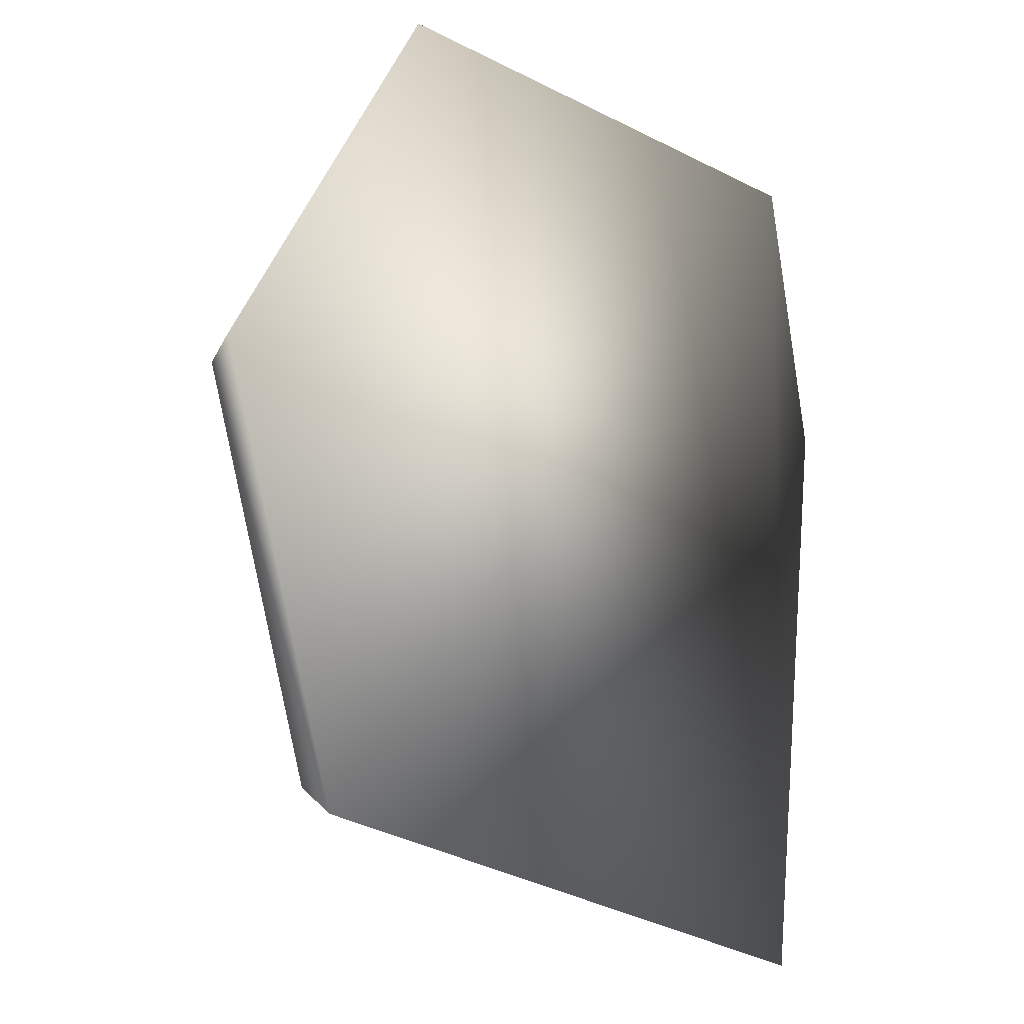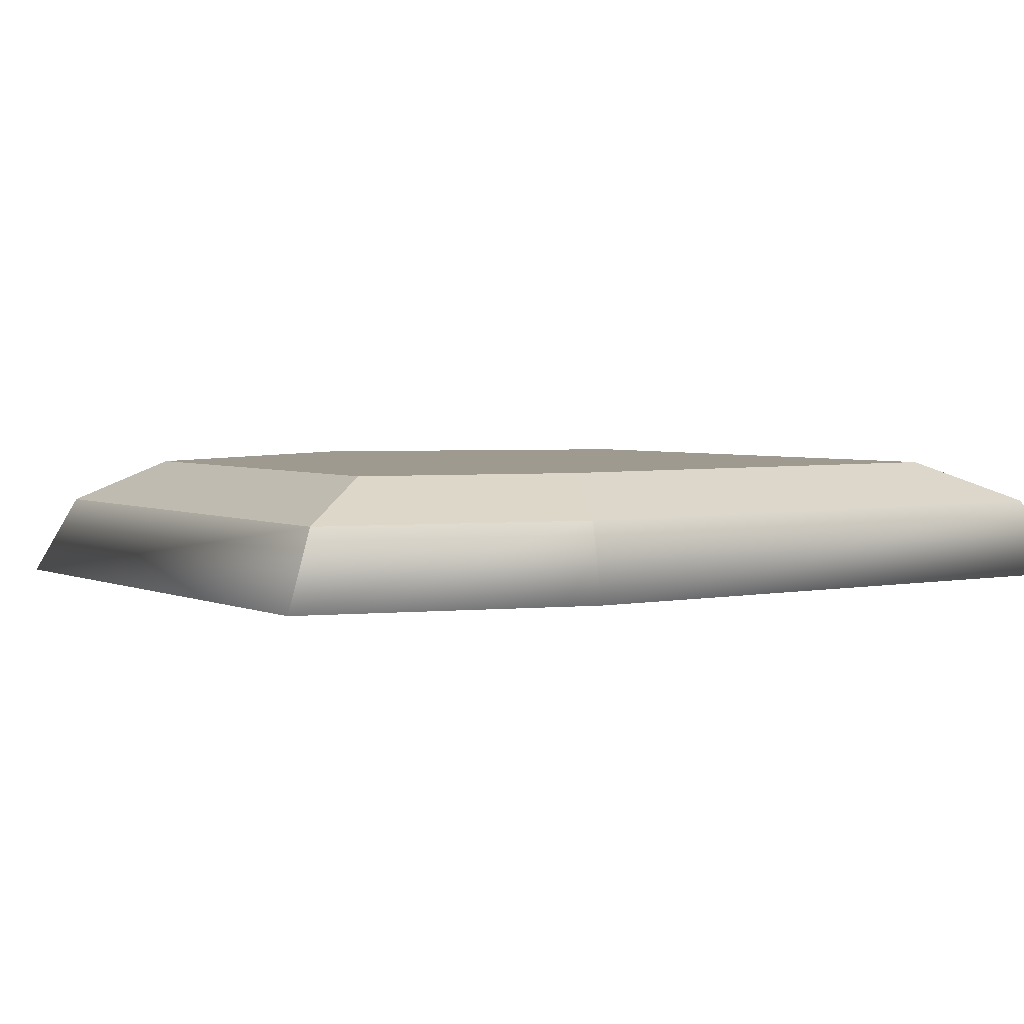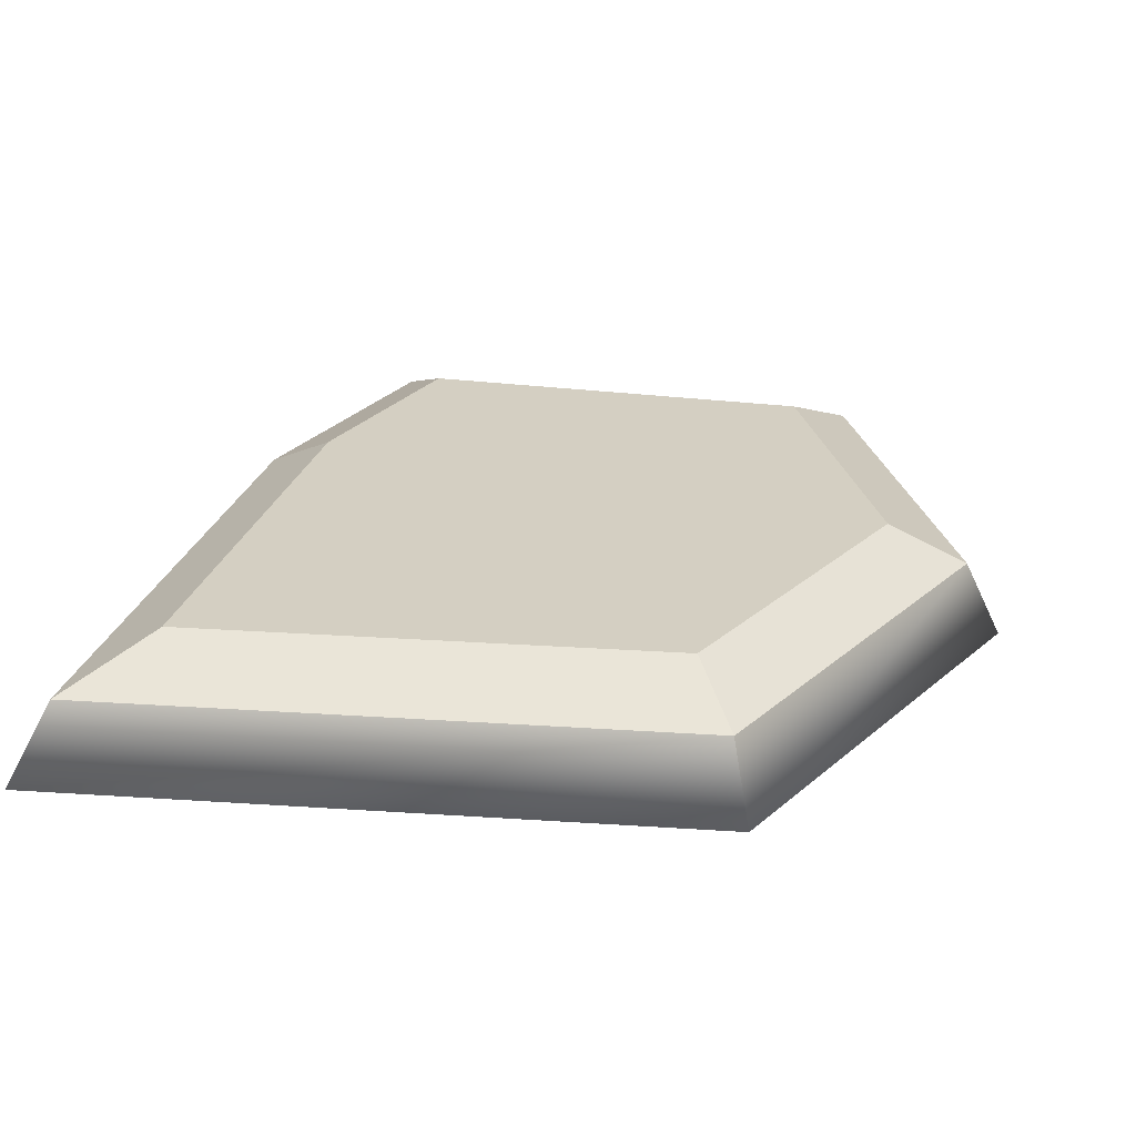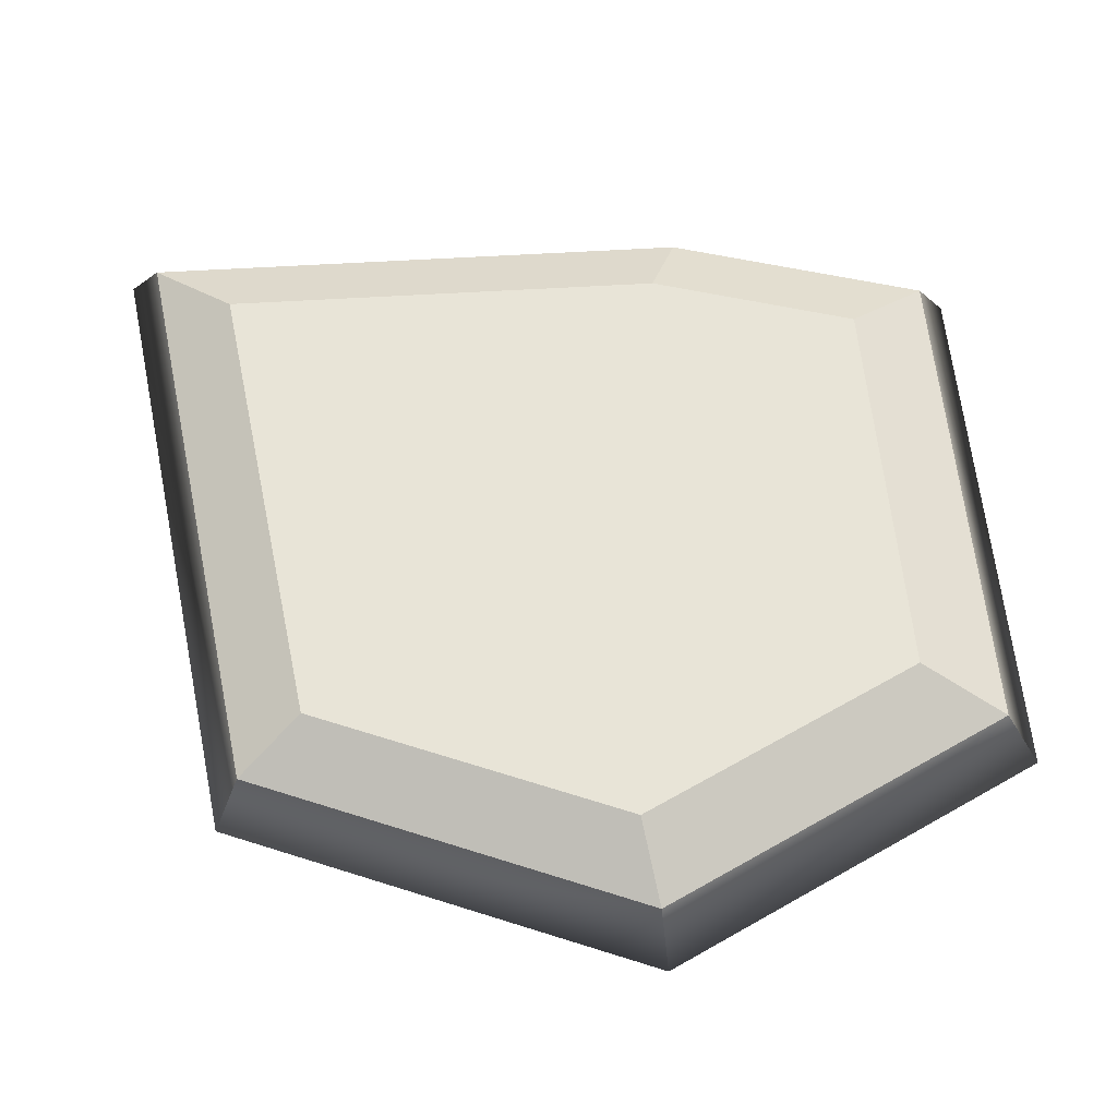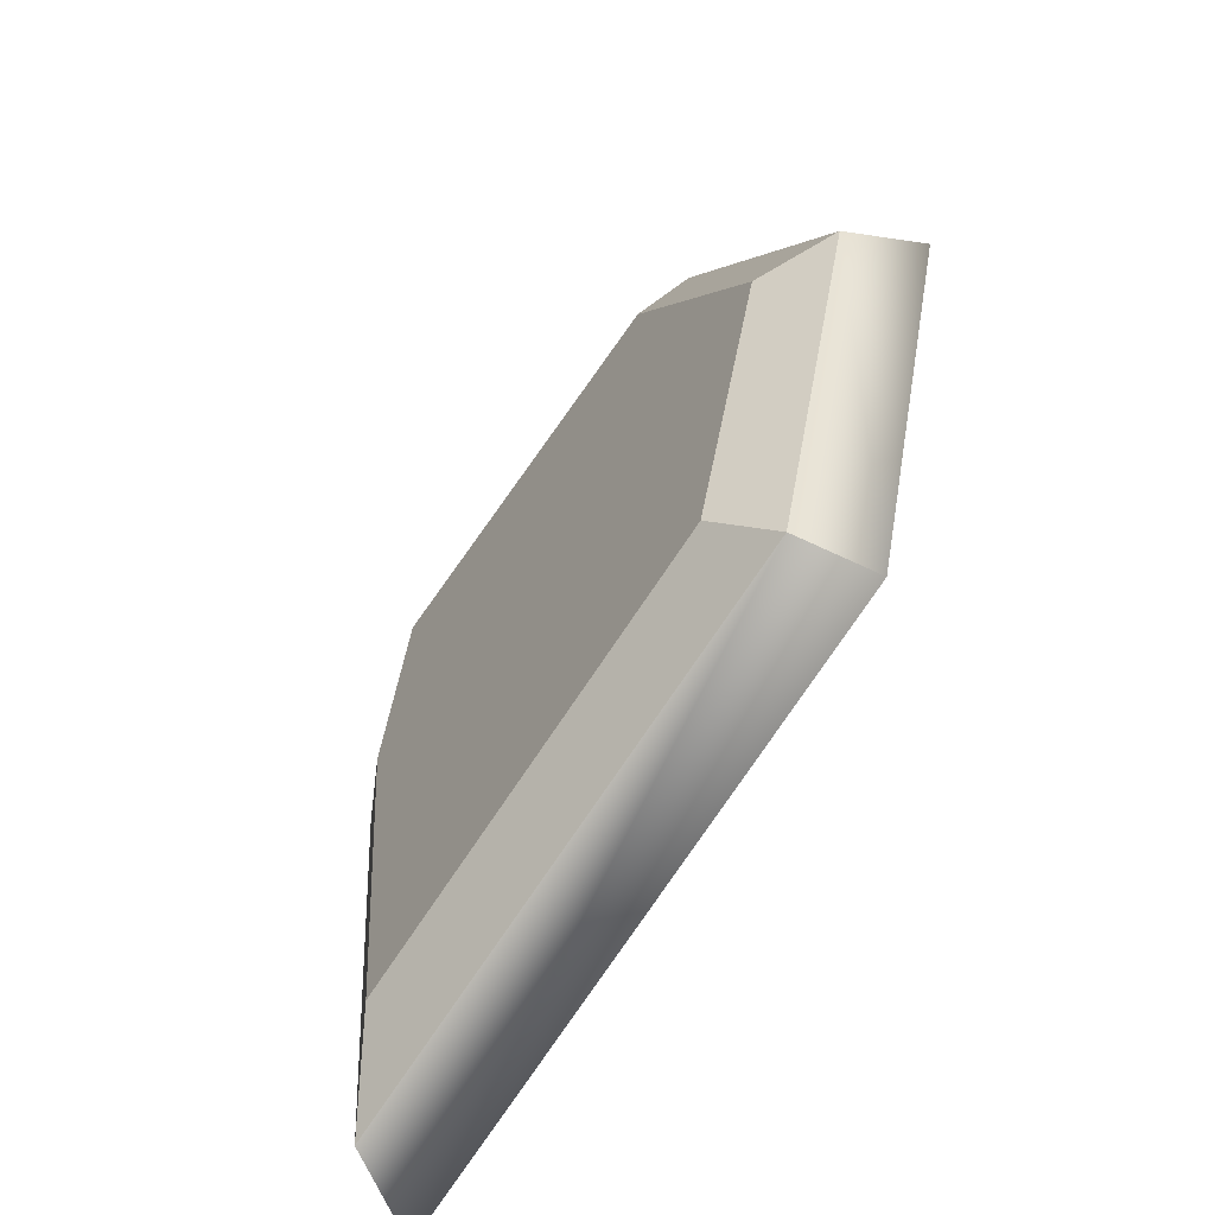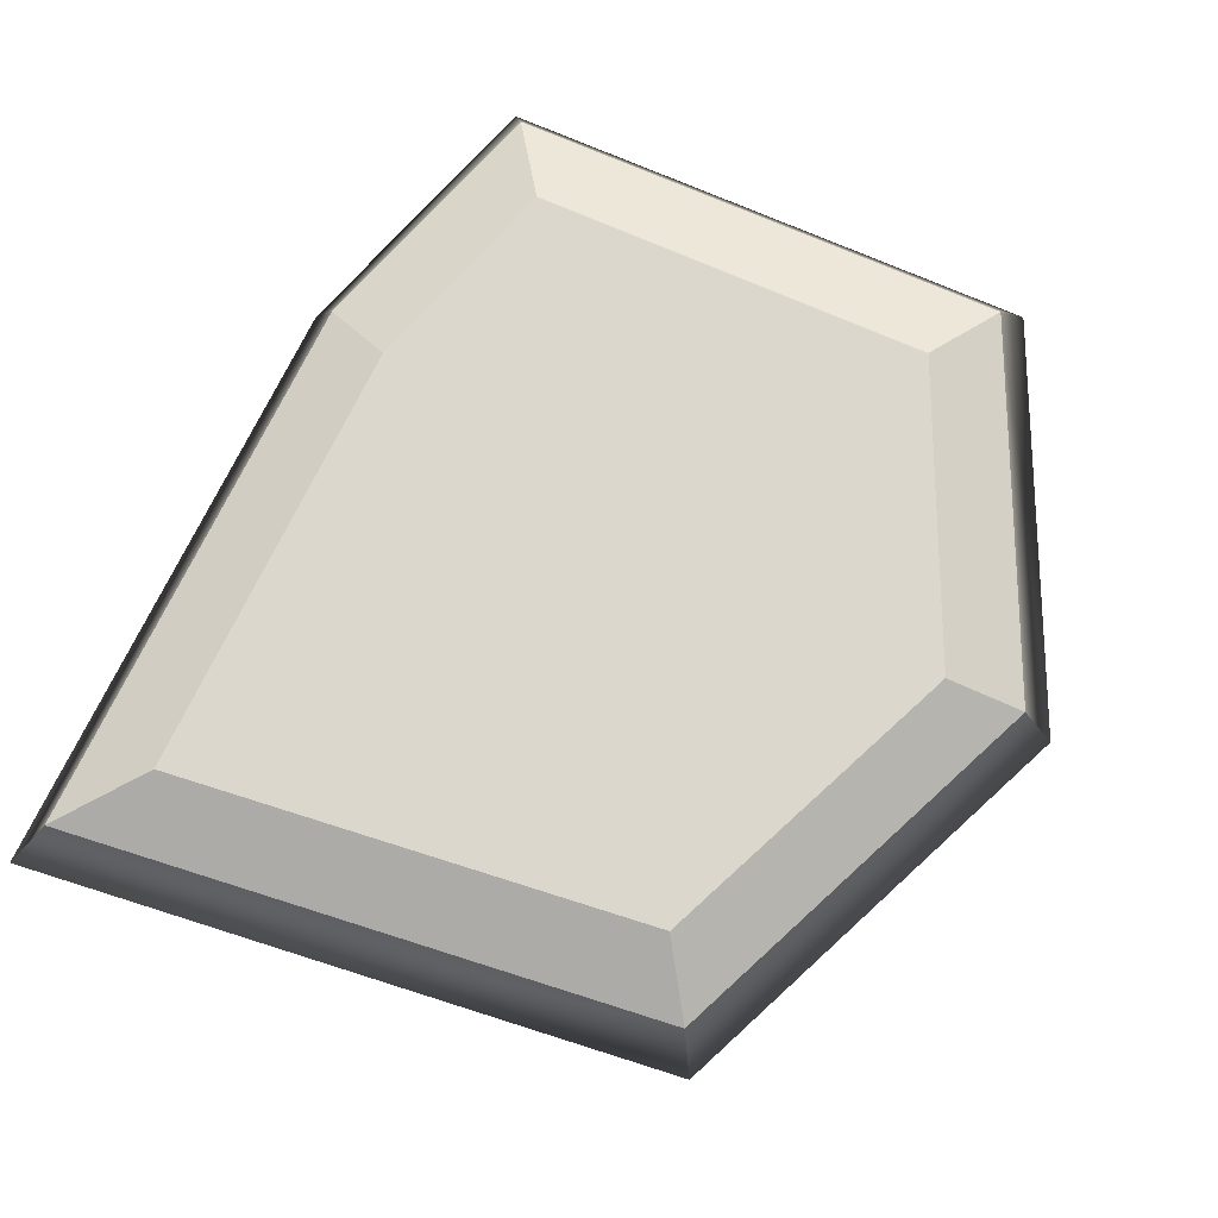
<metadata>
{"format":"obj","ext":"obj","renderer":"f3d","projection":"perspective","resolution":1024,"background":"white","views":[{"elev":-8.9,"azim":-42.0,"up":"+Z"},{"elev":3.8,"azim":62.7,"up":"+Y"},{"elev":25.6,"azim":-159.9,"up":"+Y"},{"elev":61.4,"azim":-87.9,"up":"+Y"},{"elev":-62.2,"azim":-125.5,"up":"+Z"},{"elev":73.2,"azim":-148.5,"up":"+Y"}]}
</metadata>
<code>
o roca_01_rocas
v 0.6347 0.1745 -1.115
v -0.6784 0.1745 -0.7908
v -0.5596 0.2655 -0.6549
v 0.4873 0.2655 -0.9137
v -0.9398 0.1745 0.1264
v -0.7679 0.2655 0.07626
v -0.4667 0.1745 0.8741
v -0.3908 0.2655 0.6724
v 0.6488 0.1745 0.7189
v 0.4985 0.2655 0.5486
v 0.7549 0.1745 0.1264
v 0.5831 0.2655 0.07626
v -0.1374 0.2655 0.07626
v 0.7011 0.004492 -1.206
v -0.7319 0.004492 -0.852
v -1.017 0.004492 0.1489
v -0.5008 0.004492 0.9649
v 0.7165 0.004492 0.7955
v 0.8322 0.004492 0.1489
f 1 2 3 4
f 2 5 6 3
f 5 7 8 6
f 7 9 10 8
f 9 11 12 10
f 11 1 4 12
f 4 3 13
f 3 6 13
f 6 8 13
f 8 10 13
f 10 12 13
f 12 4 13
f 14 15 2 1
f 15 16 5 2
f 16 17 7 5
f 17 18 9 7
f 18 19 11 9
f 19 14 1 11
f 14 19 18 15
f 17 16 15 18

</code>
